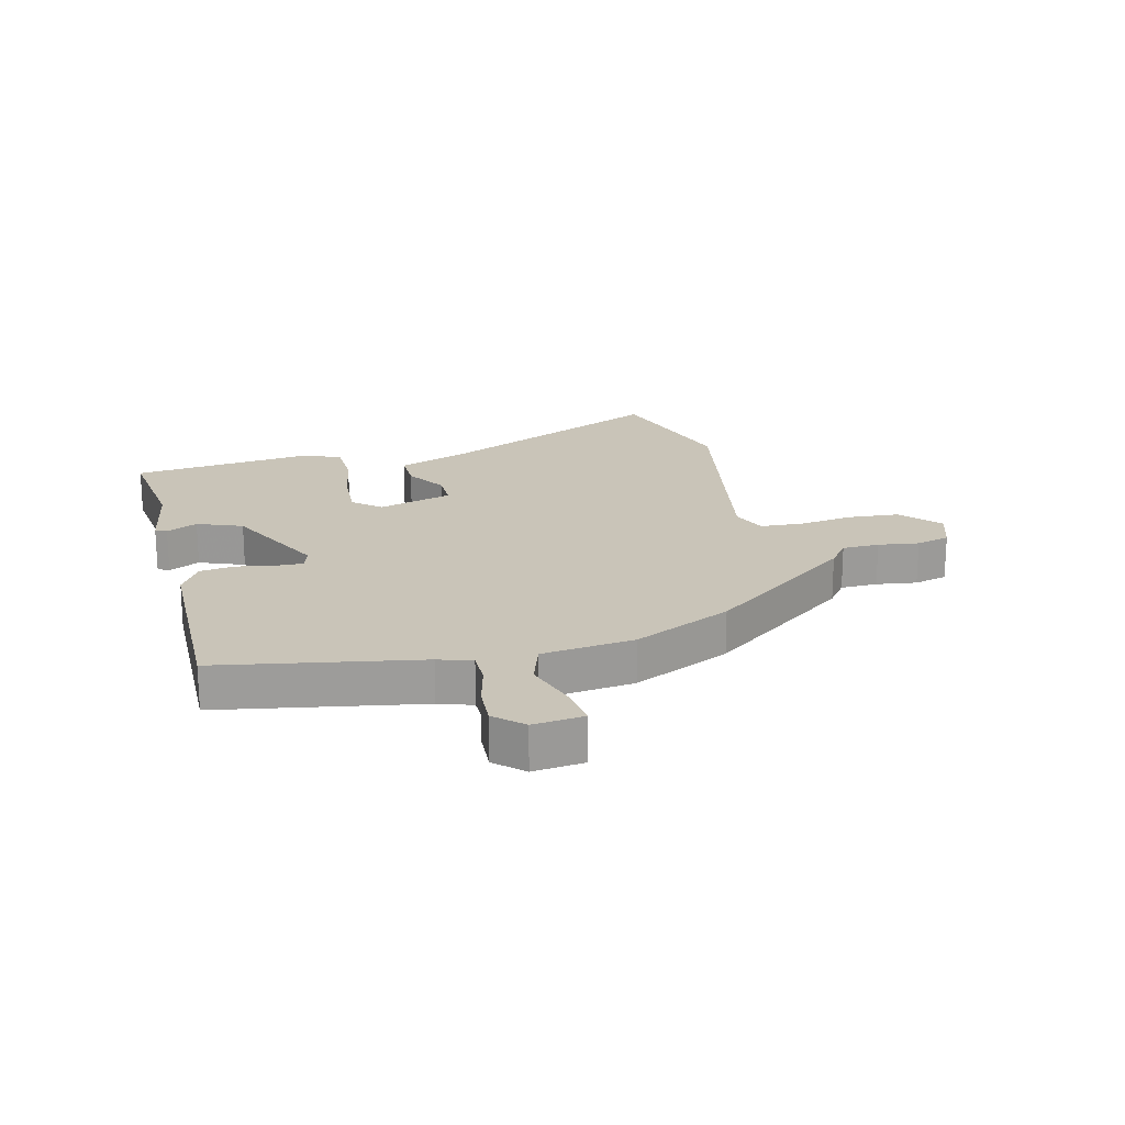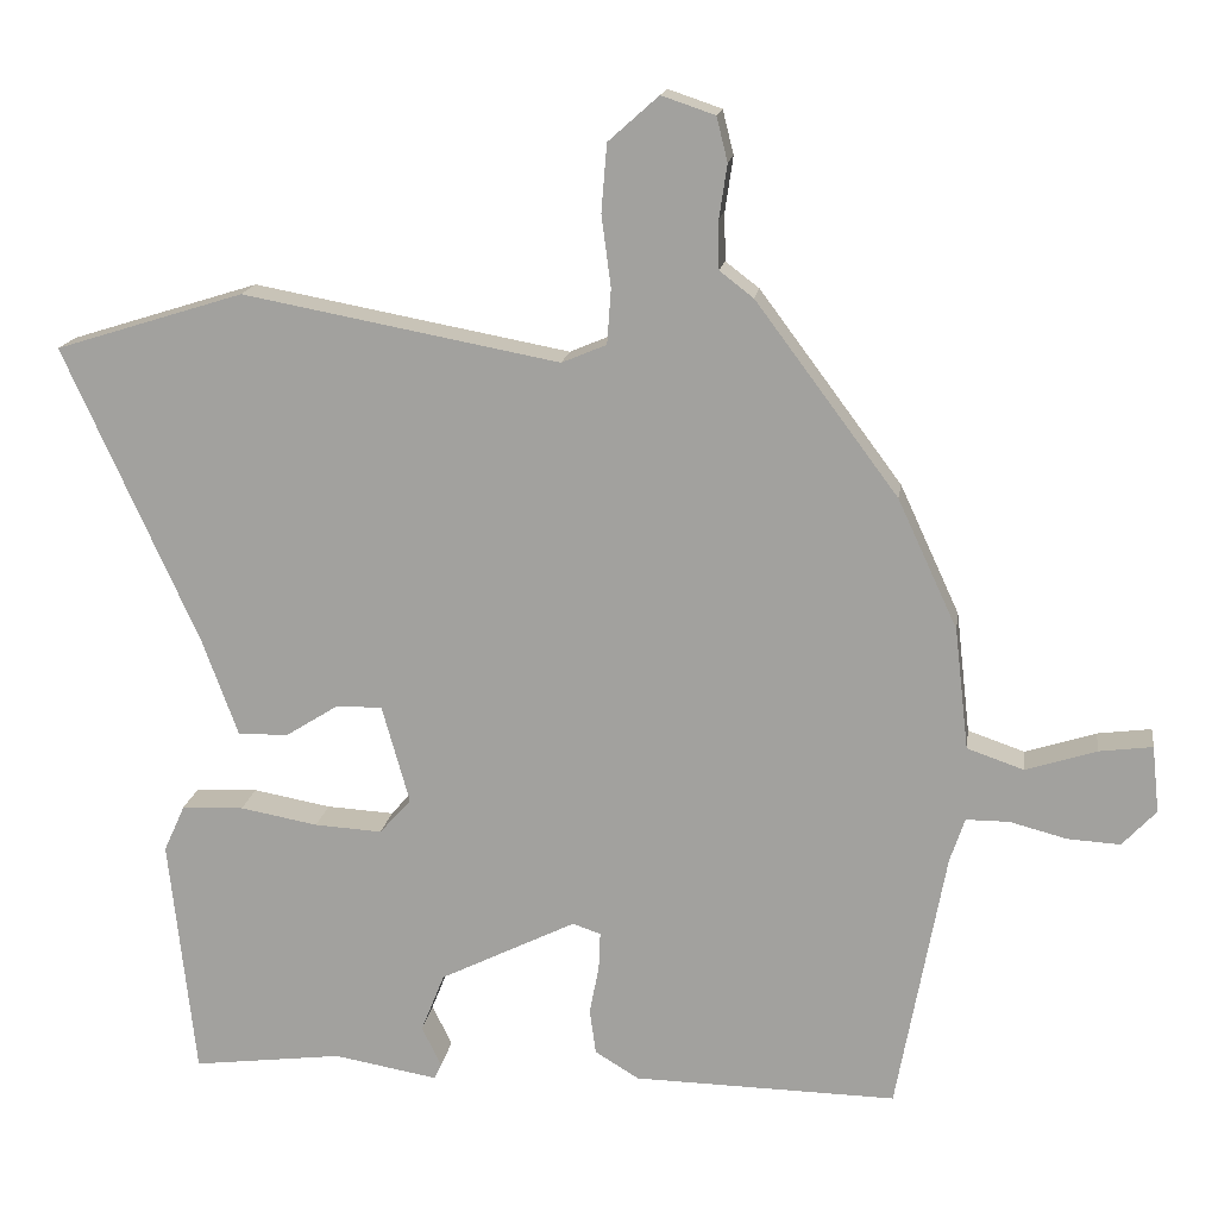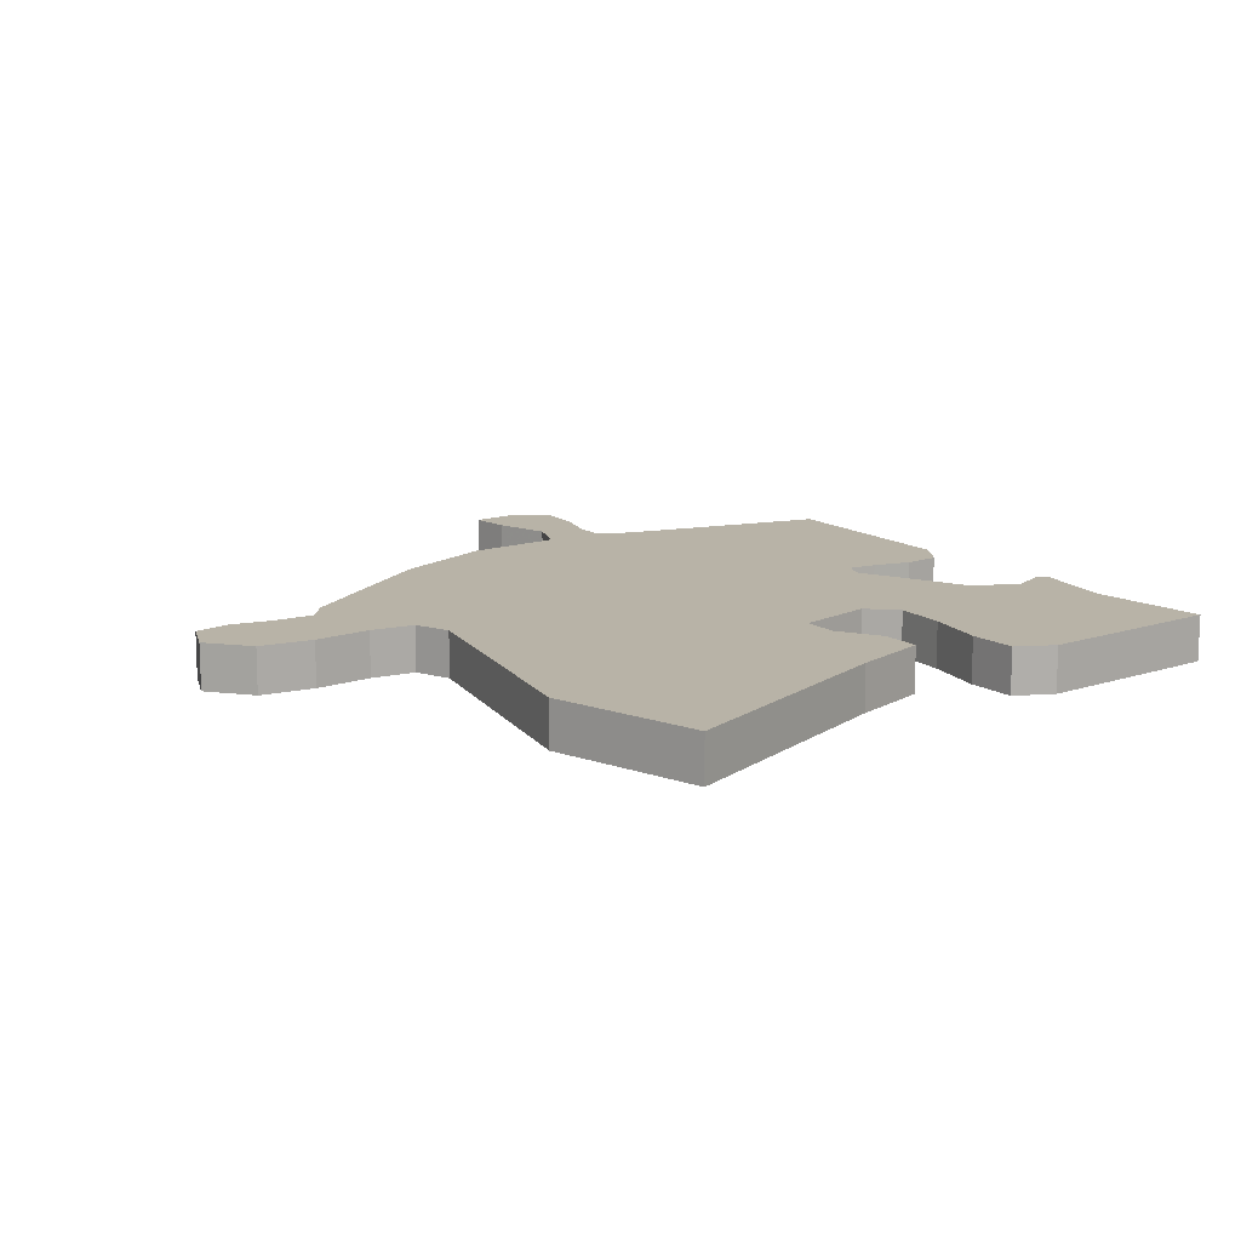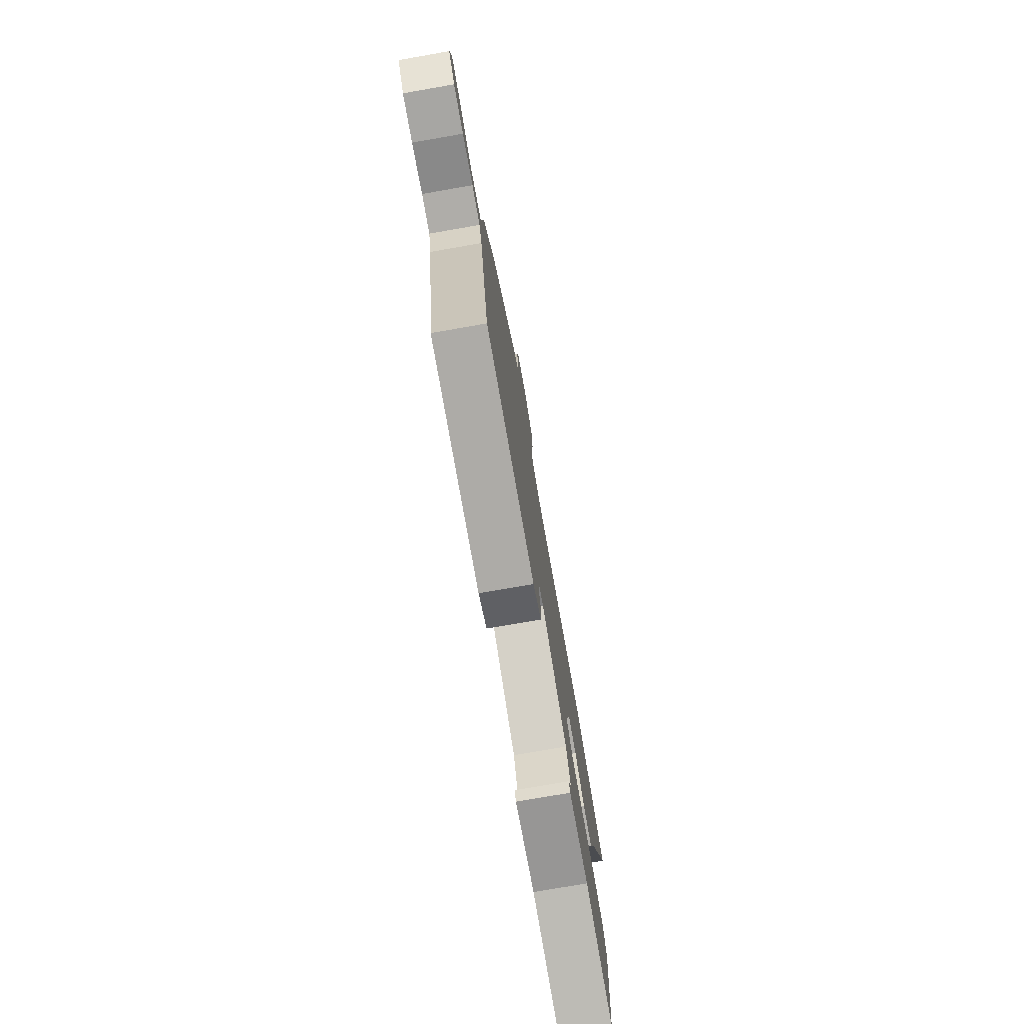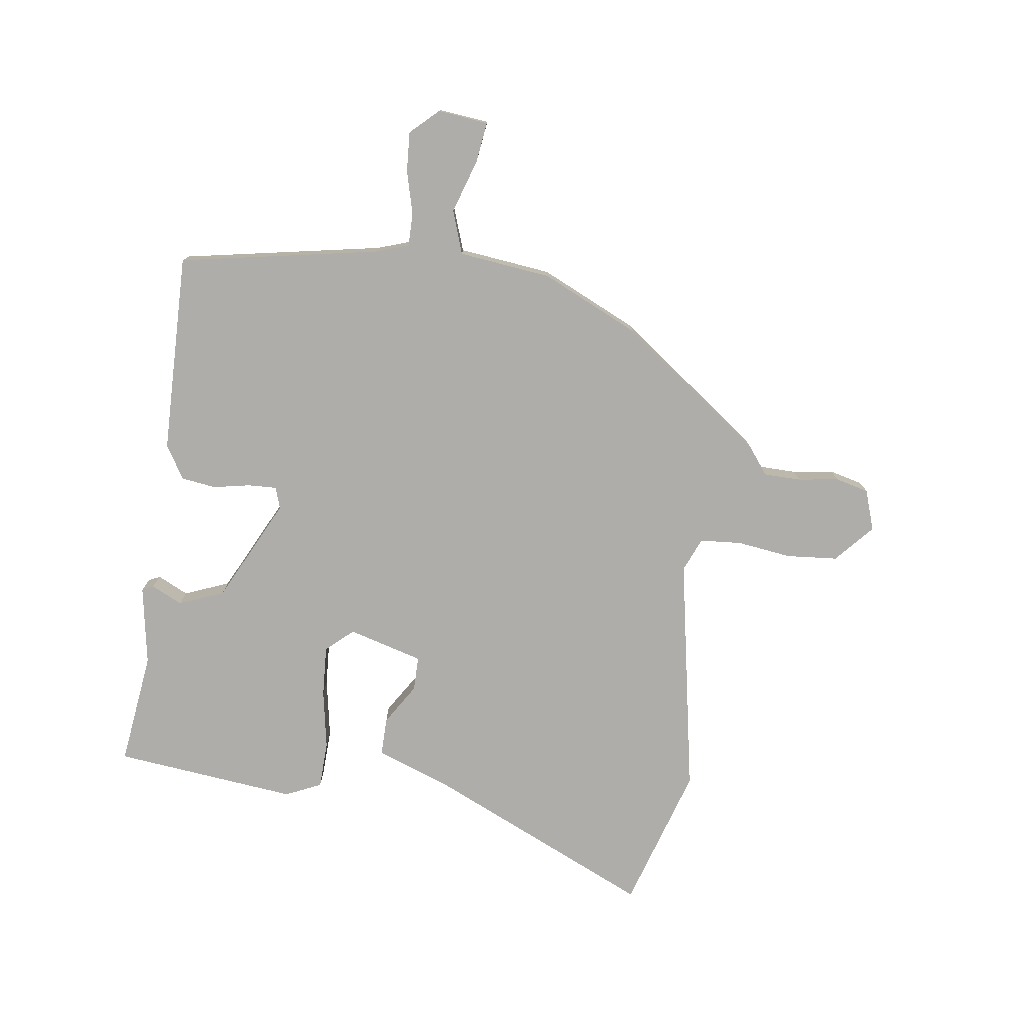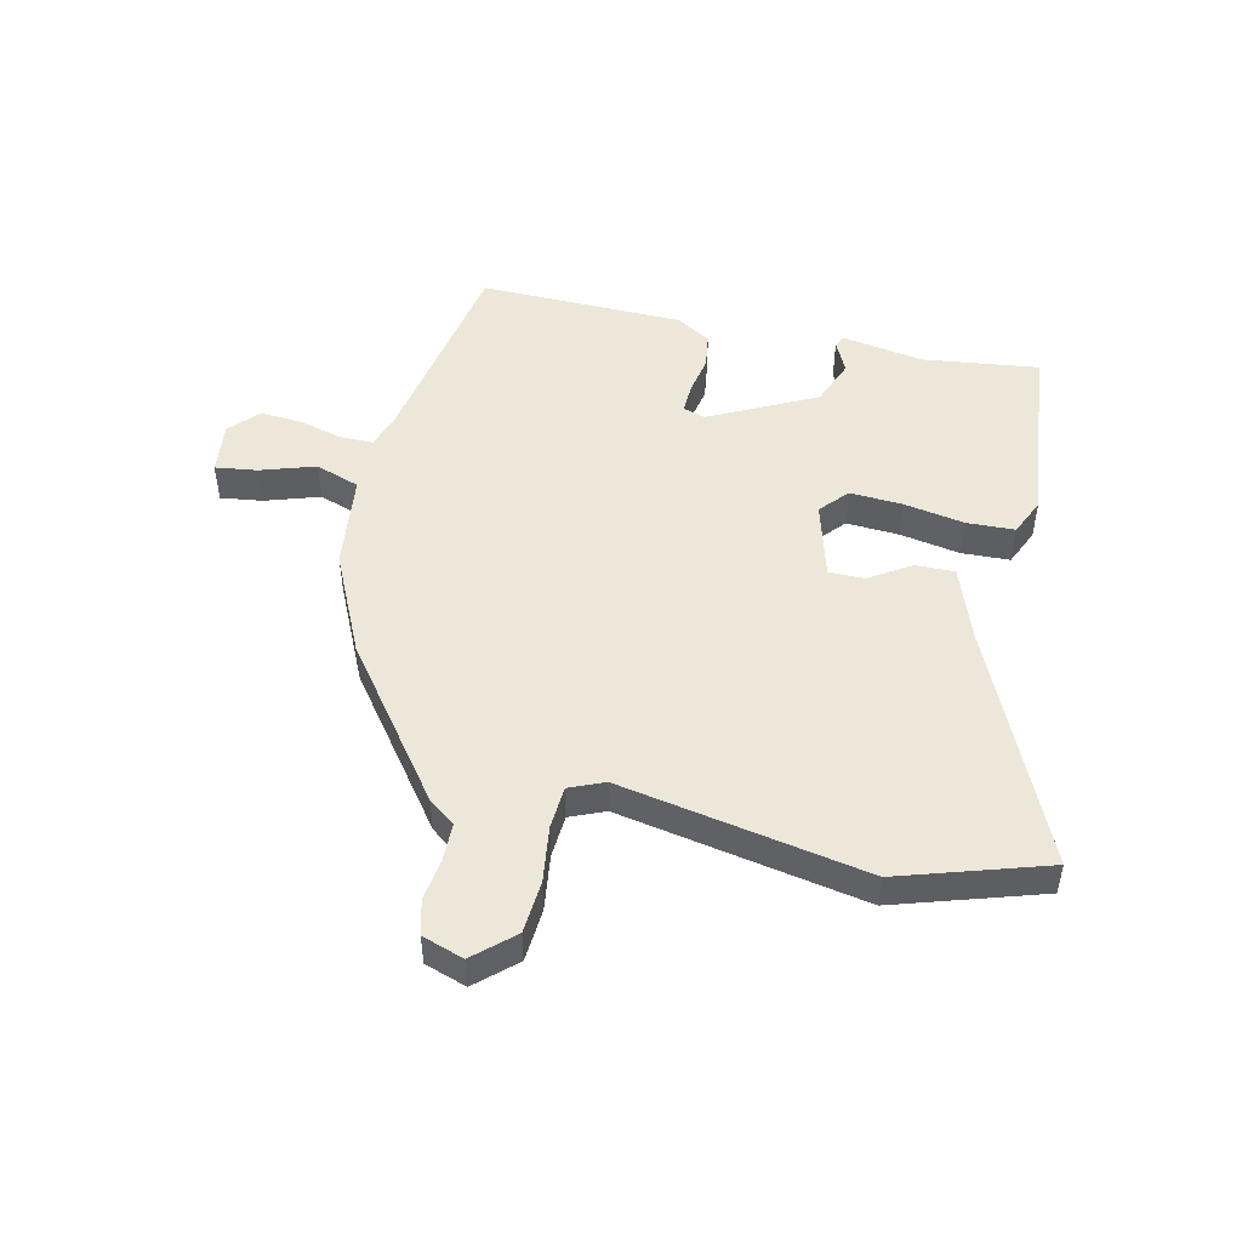
<metadata>
{"format":"obj","ext":"obj","renderer":"f3d","projection":"perspective","resolution":1024,"background":"white","views":[{"elev":20.2,"azim":-104.3,"up":"+Y"},{"elev":16.3,"azim":-171.8,"up":"+Z"},{"elev":12.7,"azim":57.5,"up":"+Y"},{"elev":-77.4,"azim":-80.1,"up":"+Z"},{"elev":-77.3,"azim":-97.9,"up":"+Y"},{"elev":49.7,"azim":12.7,"up":"+Y"}]}
</metadata>
<code>
v 0.494 0.07 -0.518
v 0.303 0.07 -0.494
v 0.17 0.07 -0.517
v 0.161 0.07 -0.498
v 0.186 0.07 -0.446
v 0.156 0.07 -0.371
v -0.017 0.07 -0.285
v -0.053 0.07 -0.297
v -0.051 0.07 -0.345
v -0.039 0.07 -0.407
v -0.047 0.07 -0.465
v -0.103 0.07 -0.499
v -0.438 0.07 -0.505
v -0.5 0.07 -0.17
v -0.519 0.07 -0.114
v -0.574 0.07 -0.114
v -0.646 0.07 -0.133
v -0.713 0.07 -0.137
v -0.756 0.07 -0.091
v -0.747 0.07 -0.006
v -0.679 0.07 -0.015
v -0.589 0.07 -0.044
v -0.517 0.07 -0.019
v -0.499 0.07 0.136
v -0.423 0.07 0.3
v -0.242 0.07 0.543
v -0.199 0.07 0.576
v -0.198 0.07 0.638
v -0.208 0.07 0.706
v -0.194 0.07 0.762
v -0.126 0.07 0.785
v -0.062 0.07 0.728
v -0.055 0.07 0.642
v -0.067 0.07 0.551
v -0.062 0.07 0.481
v -0.005 0.07 0.457
v 0.397 0.07 0.532
v 0.637 0.07 0.457
v 0.466 0.07 0.078
v 0.421 0.07 -0.045
v 0.357 0.07 -0.044
v 0.289 0.07 -0.001
v 0.231 0.07 -0.001
v 0.196 0.07 -0.126
v 0.236 0.07 -0.171
v 0.322 0.07 -0.166
v 0.421 0.07 -0.148
v 0.5 0.07 -0.151
v 0.527 0.07 -0.211
v 0.494 0 -0.518
v 0.303 0 -0.494
v 0.17 0 -0.517
v 0.161 0 -0.498
v 0.186 0 -0.446
v 0.156 0 -0.371
v -0.017 0 -0.285
v -0.053 0 -0.297
v -0.051 0 -0.345
v -0.039 0 -0.407
v -0.047 0 -0.465
v -0.103 0 -0.499
v -0.438 0 -0.505
v -0.5 0 -0.17
v -0.519 0 -0.114
v -0.574 0 -0.114
v -0.646 0 -0.133
v -0.713 0 -0.137
v -0.756 0 -0.091
v -0.747 0 -0.006
v -0.679 0 -0.015
v -0.589 0 -0.044
v -0.517 0 -0.019
v -0.499 0 0.136
v -0.423 0 0.3
v -0.242 0 0.543
v -0.199 0 0.576
v -0.198 0 0.638
v -0.208 0 0.706
v -0.194 0 0.762
v -0.126 0 0.785
v -0.062 0 0.728
v -0.055 0 0.642
v -0.067 0 0.551
v -0.062 0 0.481
v -0.005 0 0.457
v 0.397 0 0.532
v 0.637 0 0.457
v 0.466 0 0.078
v 0.421 0 -0.045
v 0.357 0 -0.044
v 0.289 0 -0.001
v 0.231 0 -0.001
v 0.196 0 -0.126
v 0.236 0 -0.171
v 0.322 0 -0.166
v 0.421 0 -0.148
v 0.5 0 -0.151
v 0.527 0 -0.211
f 46 47 48 49
f 45 46 49 1
f 44 45 1 2
f 39 40 41 42
f 39 42 43
f 36 37 38 39
f 35 36 39 43
f 31 32 33 34
f 31 34 35
f 28 29 30 31
f 27 28 31 35
f 23 24 25 26
f 23 26 27 35
f 19 20 21 22
f 17 18 19 22
f 16 17 22 23
f 15 16 23 35
f 11 12 13 14
f 9 10 11 14
f 8 9 14 15
f 7 8 15 35
f 2 3 4 5
f 44 2 5 6
f 7 35 43 44
f 6 7 44
f 98 97 96 95
f 50 98 95 94
f 51 50 94 93
f 91 90 89 88
f 92 91 88
f 88 87 86 85
f 92 88 85 84
f 83 82 81 80
f 84 83 80
f 80 79 78 77
f 84 80 77 76
f 75 74 73 72
f 84 76 75 72
f 71 70 69 68
f 71 68 67 66
f 72 71 66 65
f 84 72 65 64
f 63 62 61 60
f 63 60 59 58
f 64 63 58 57
f 84 64 57 56
f 54 53 52 51
f 55 54 51 93
f 93 92 84 56
f 93 56 55
f 1 50 51 2
f 2 51 52 3
f 3 52 53 4
f 4 53 54 5
f 5 54 55 6
f 6 55 56 7
f 7 56 57 8
f 8 57 58 9
f 9 58 59 10
f 10 59 60 11
f 11 60 61 12
f 12 61 62 13
f 13 62 63 14
f 14 63 64 15
f 15 64 65 16
f 16 65 66 17
f 17 66 67 18
f 18 67 68 19
f 19 68 69 20
f 20 69 70 21
f 21 70 71 22
f 22 71 72 23
f 23 72 73 24
f 24 73 74 25
f 25 74 75 26
f 26 75 76 27
f 27 76 77 28
f 28 77 78 29
f 29 78 79 30
f 30 79 80 31
f 31 80 81 32
f 32 81 82 33
f 33 82 83 34
f 34 83 84 35
f 35 84 85 36
f 36 85 86 37
f 37 86 87 38
f 38 87 88 39
f 39 88 89 40
f 40 89 90 41
f 41 90 91 42
f 42 91 92 43
f 43 92 93 44
f 44 93 94 45
f 45 94 95 46
f 46 95 96 47
f 47 96 97 48
f 48 97 98 49
f 49 98 50 1

</code>
